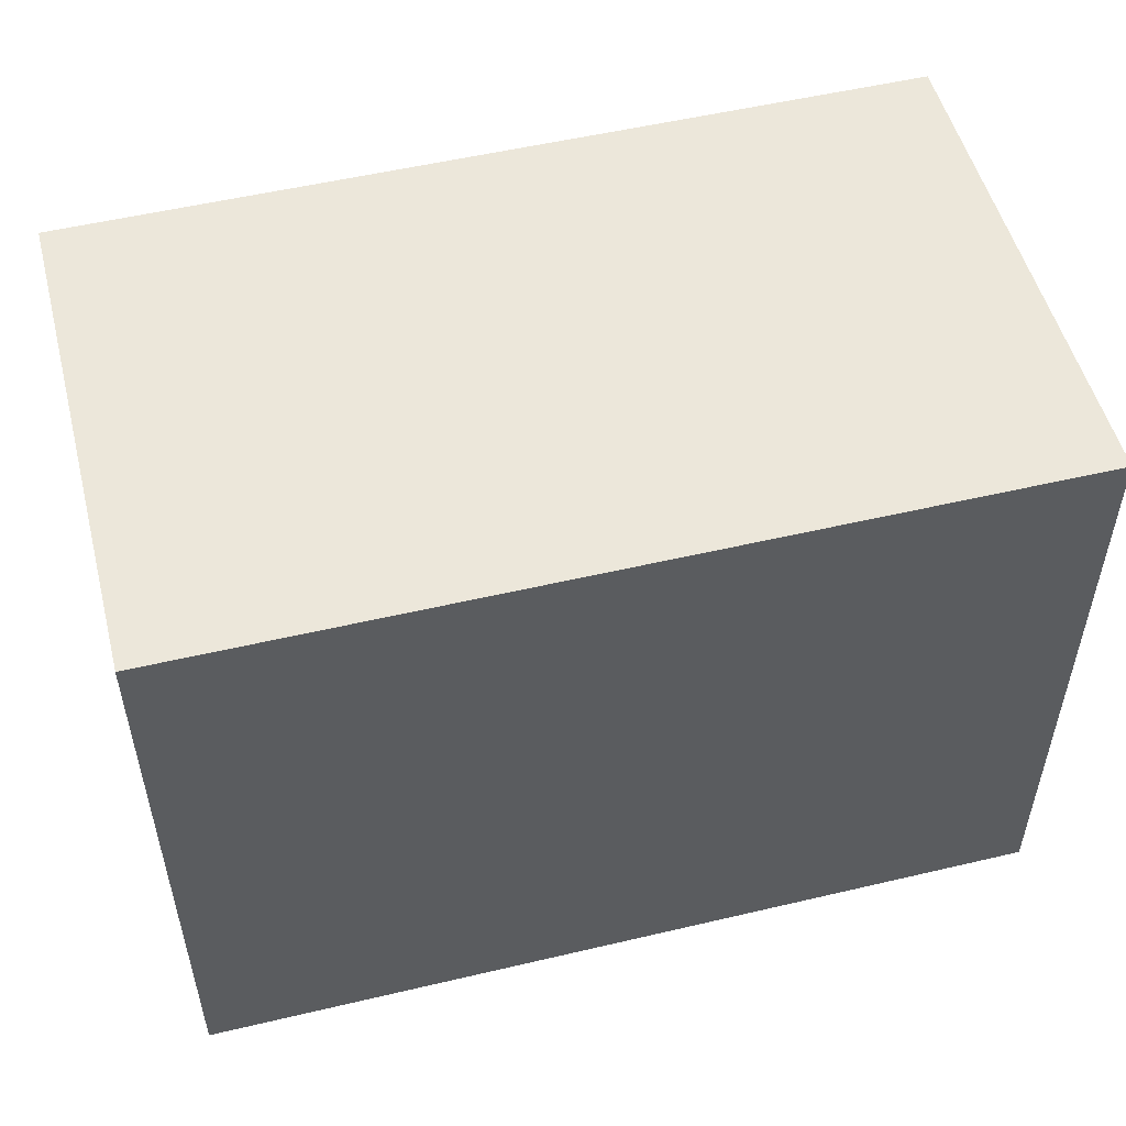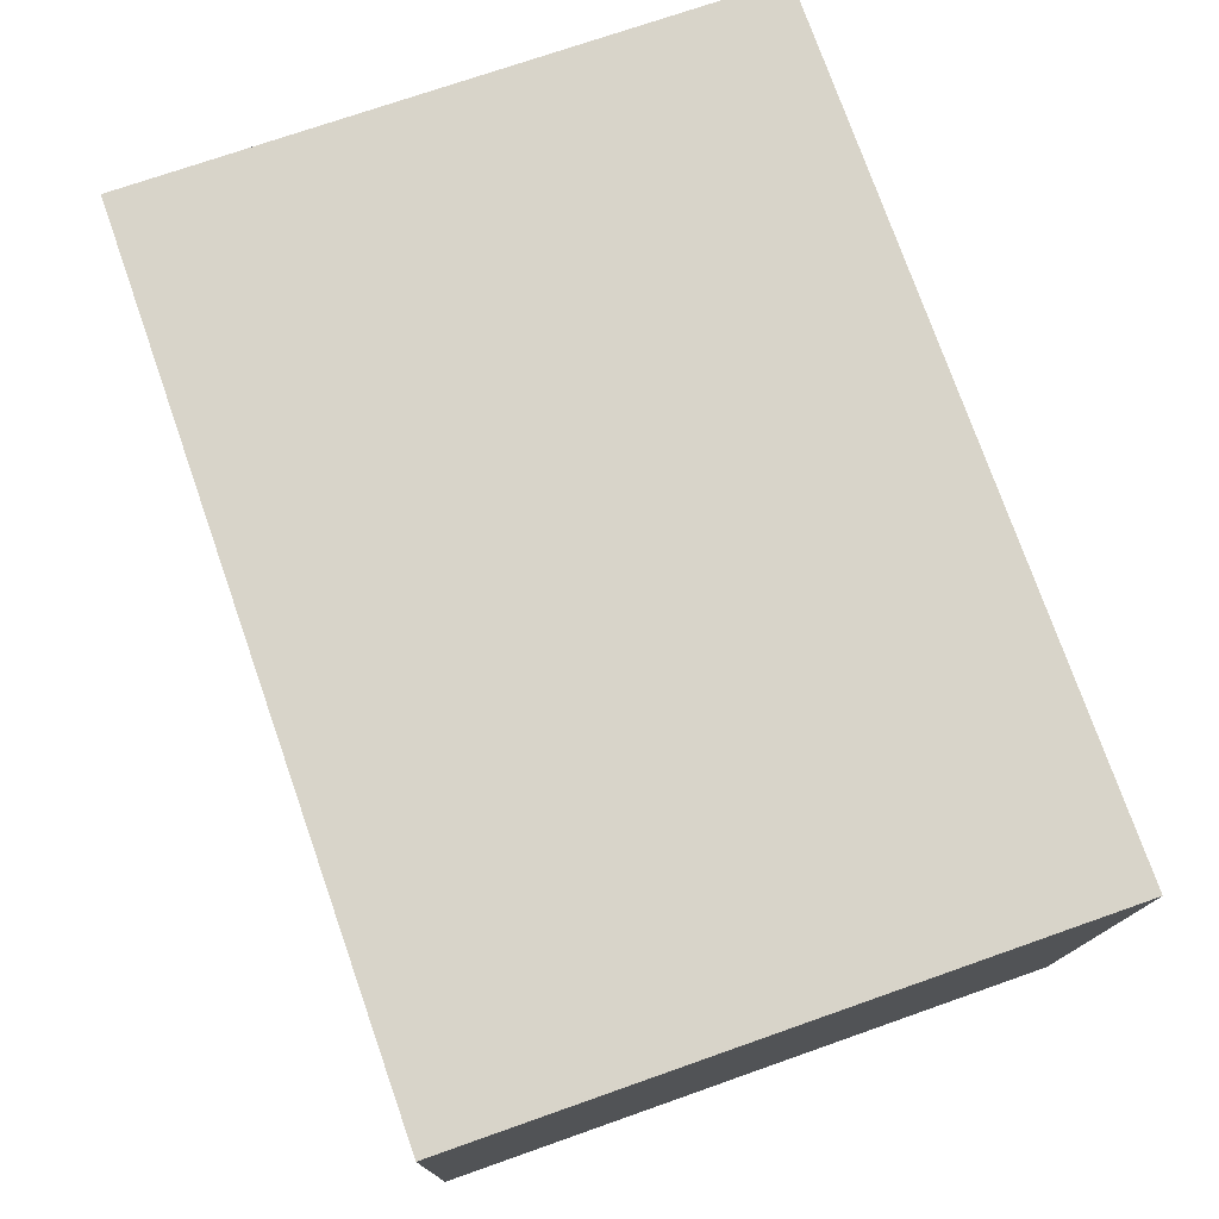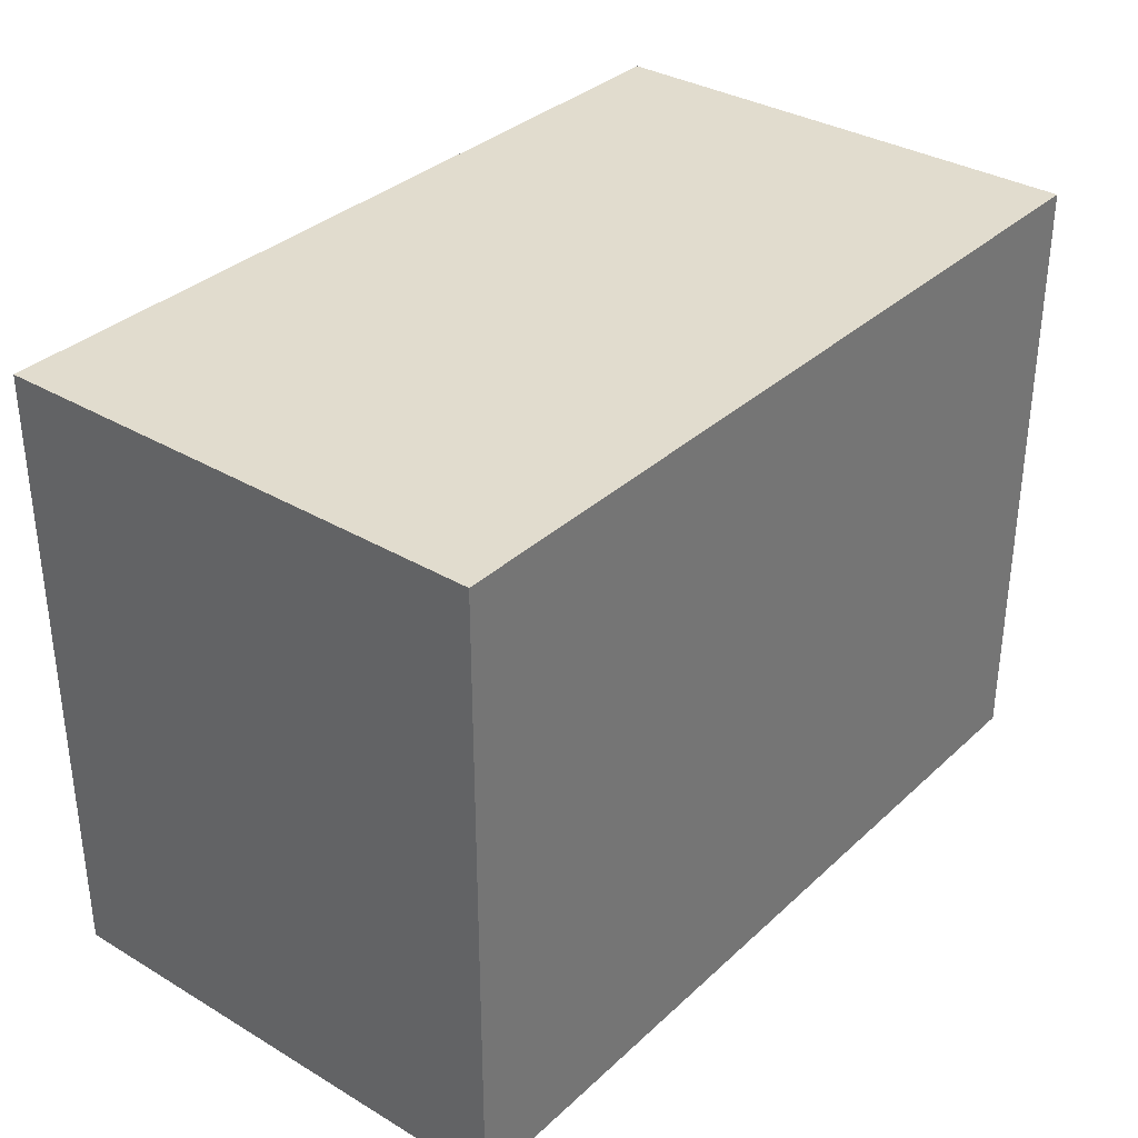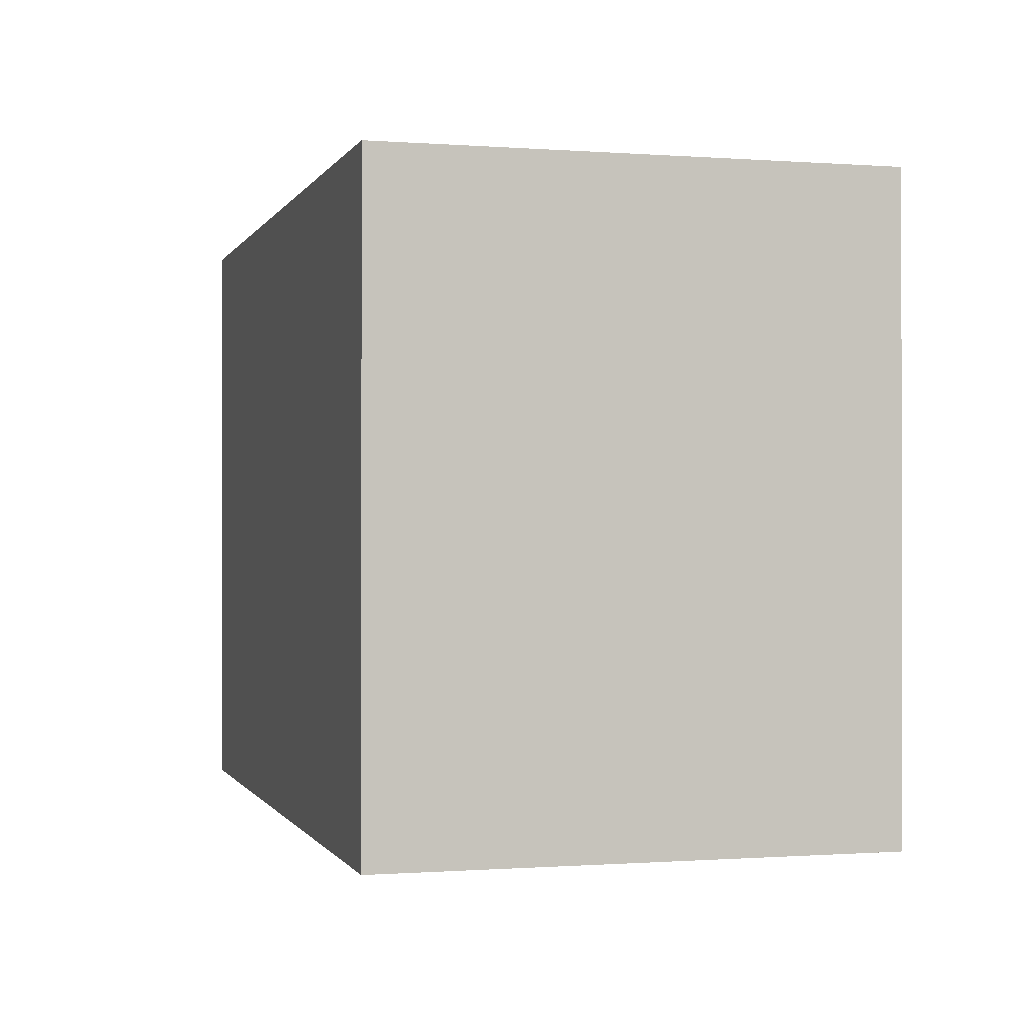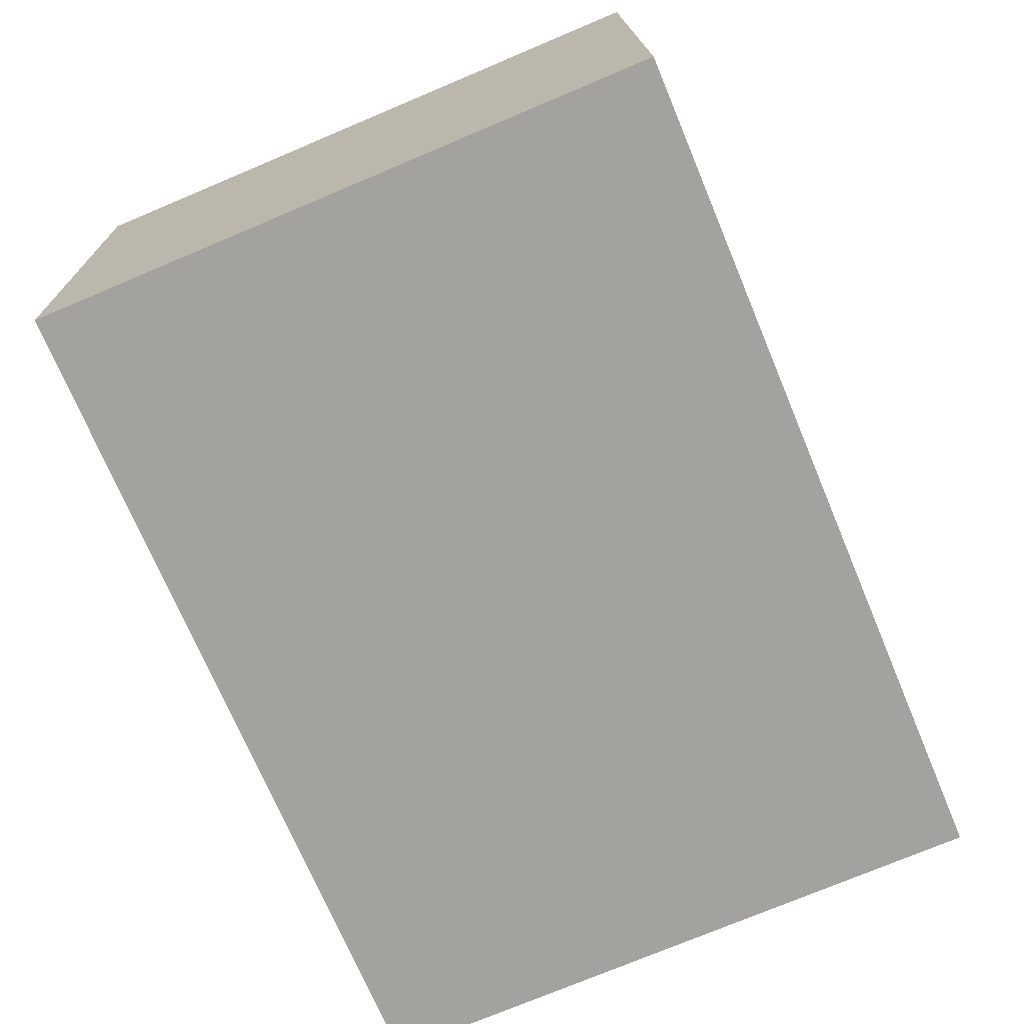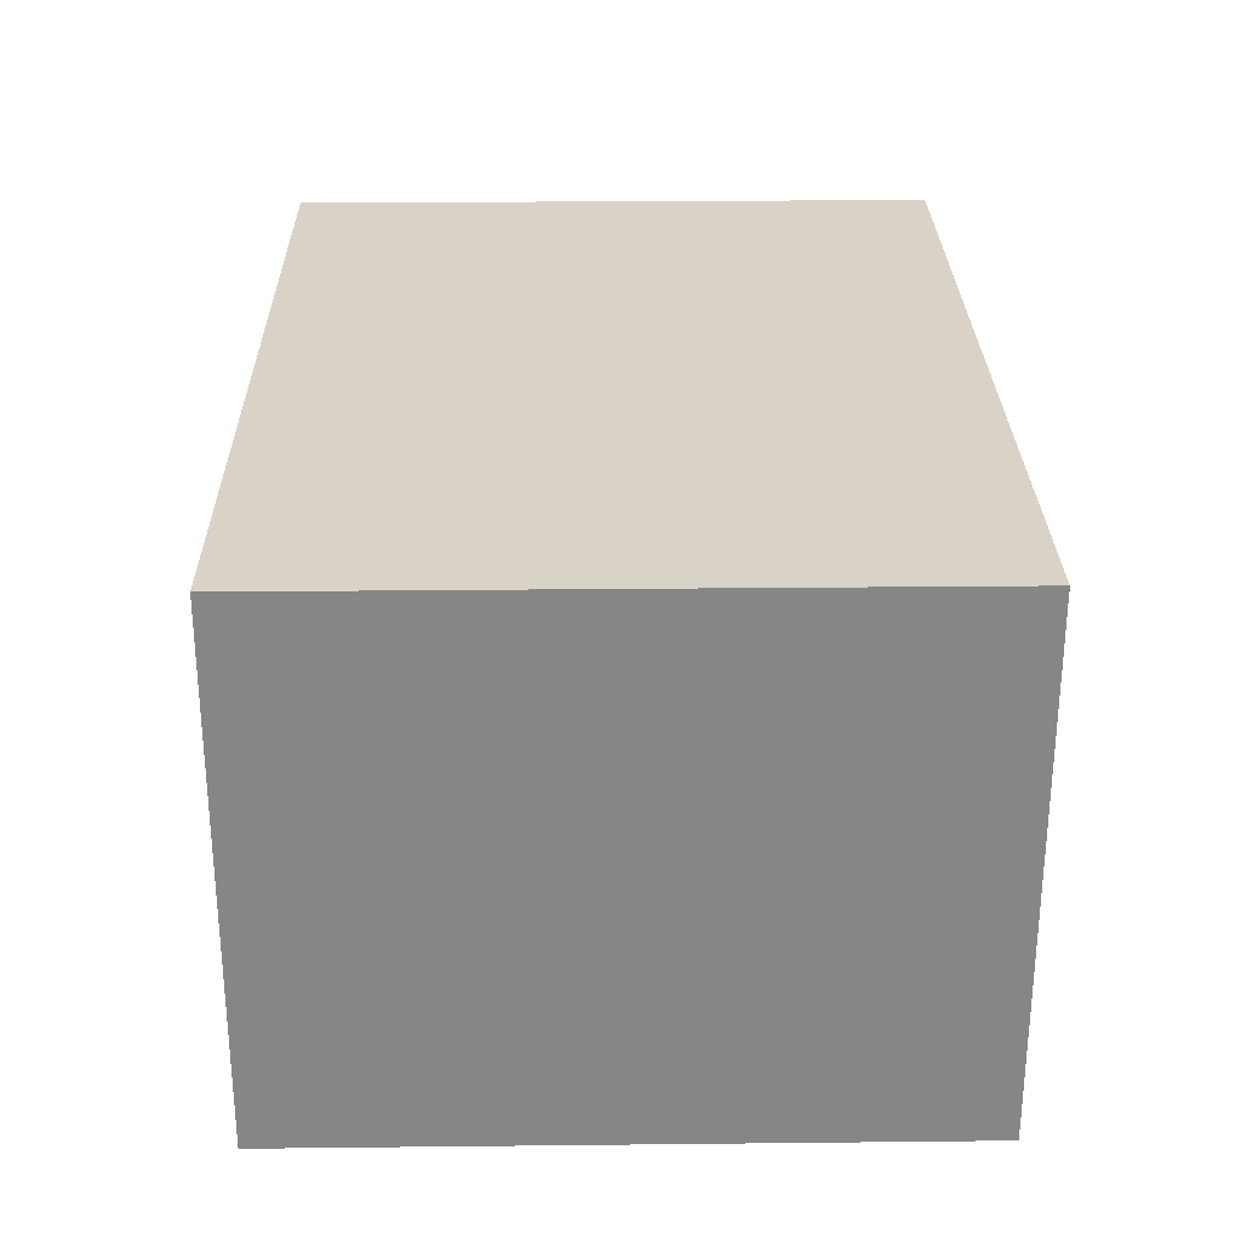
<metadata>
{"format":"obj","ext":"obj","renderer":"f3d","projection":"perspective","resolution":1024,"background":"white","views":[{"elev":52.4,"azim":168.6,"up":"+Y"},{"elev":72.7,"azim":70.6,"up":"+Z"},{"elev":34.0,"azim":131.9,"up":"+Y"},{"elev":-0.5,"azim":-102.7,"up":"+Y"},{"elev":-75.1,"azim":112.8,"up":"+Z"},{"elev":24.8,"azim":89.0,"up":"+Z"}]}
</metadata>
<code>
v  4.111 3.025 -0.204
v  0.129 3.025 2.43
v  4.239 3.025 2.212
v  0 3.025 1.852e-16
v  4.239 -1.354e-16 2.212
v  4.111 1.249e-17 -0.204
v  0 0 0
v  0.129 -1.488e-16 2.43
g defaultobject
f 1 2 3
f 2 1 4
f 5 1 3
f 1 5 6
f 6 4 1
f 4 6 7
f 7 2 4
f 2 7 8
f 8 3 2
f 3 8 5
f 5 7 6
f 7 5 8

</code>
